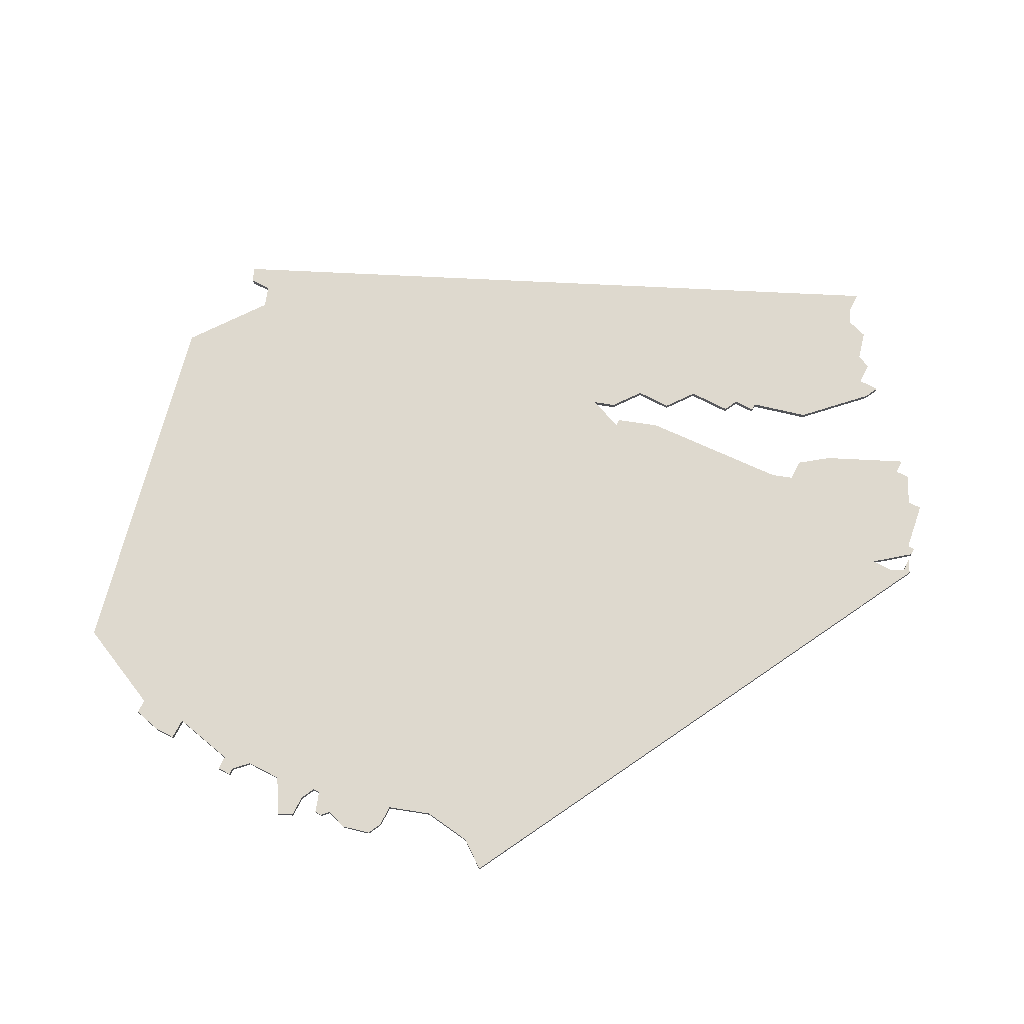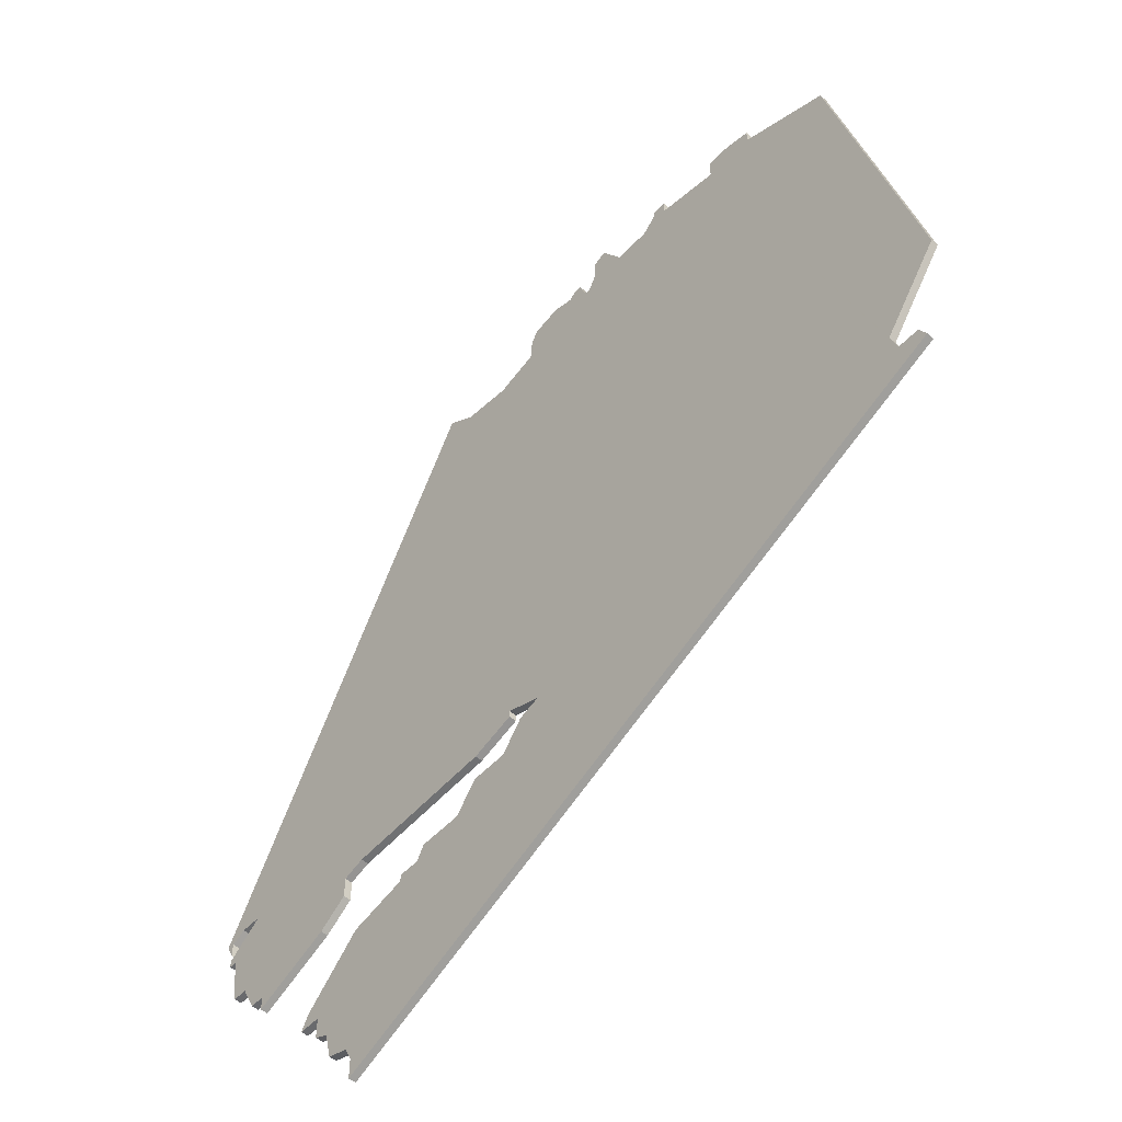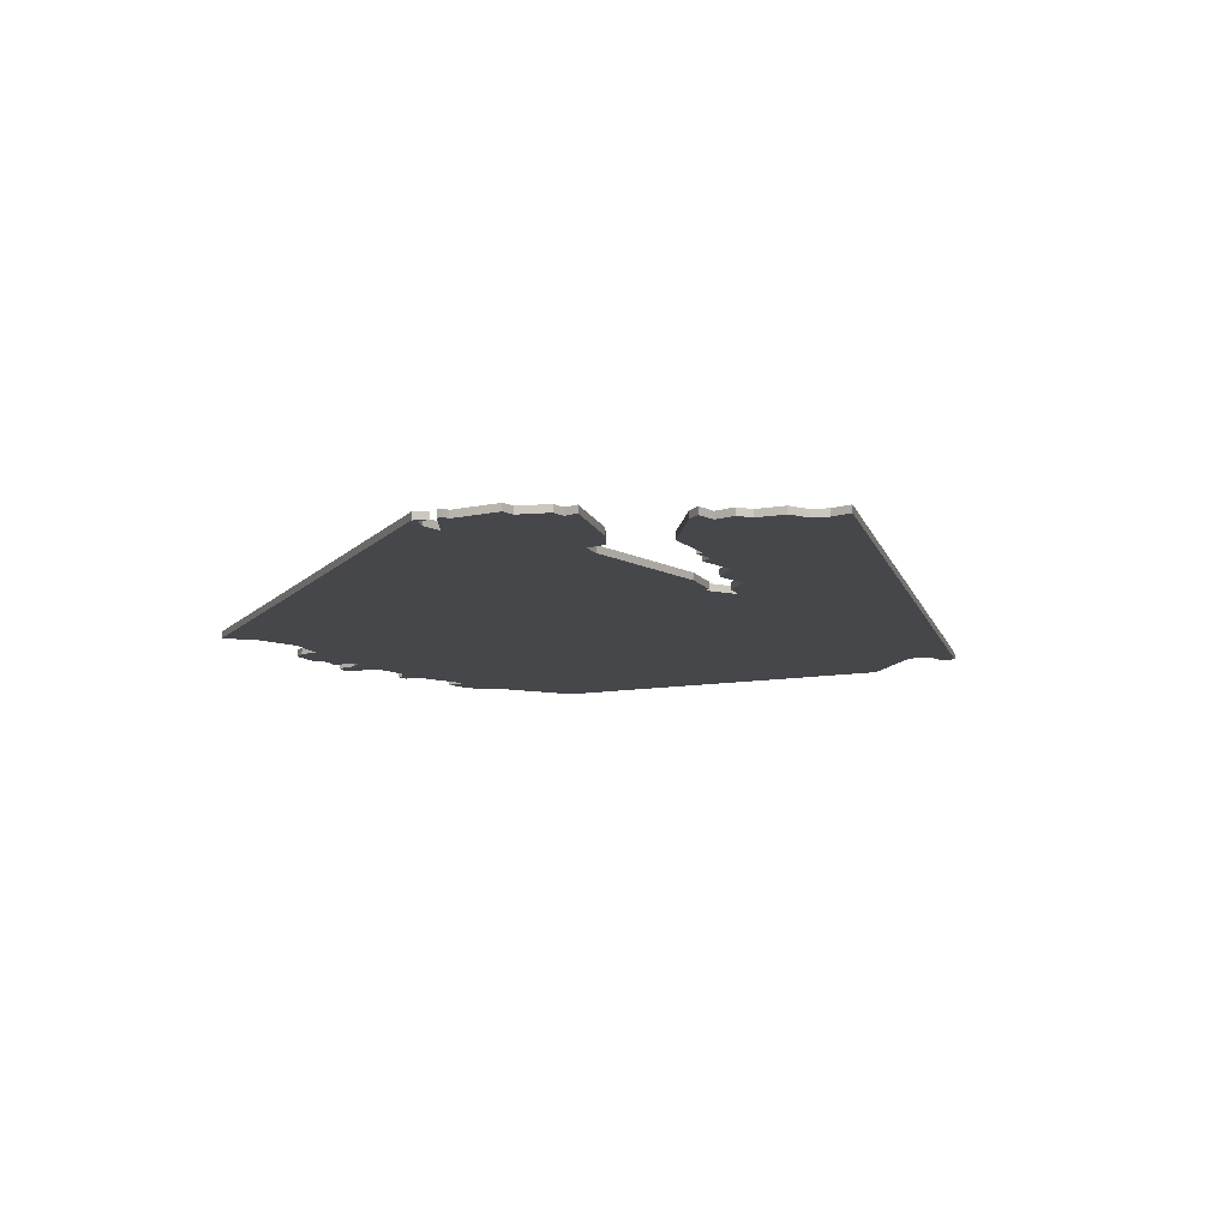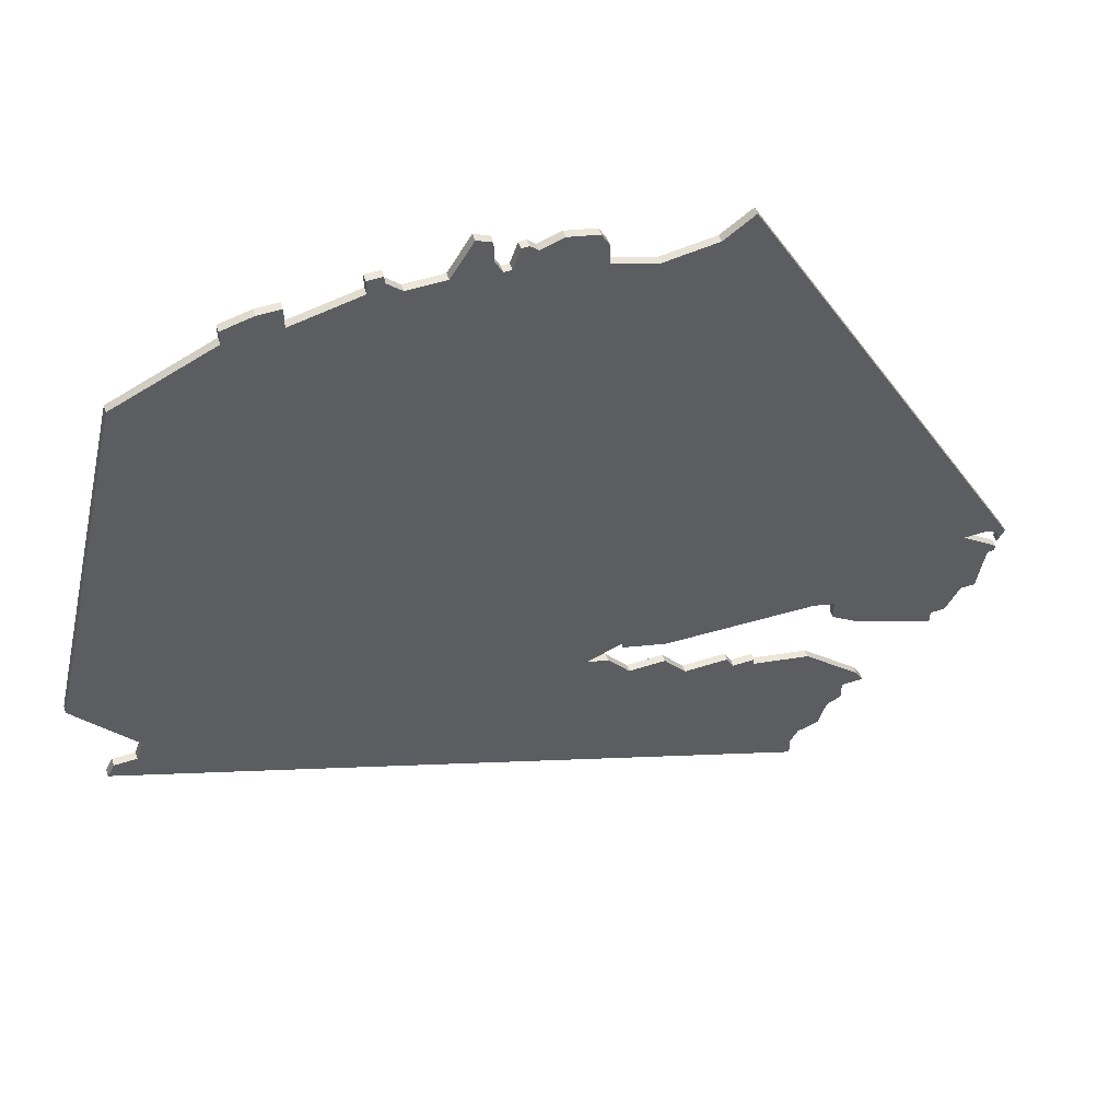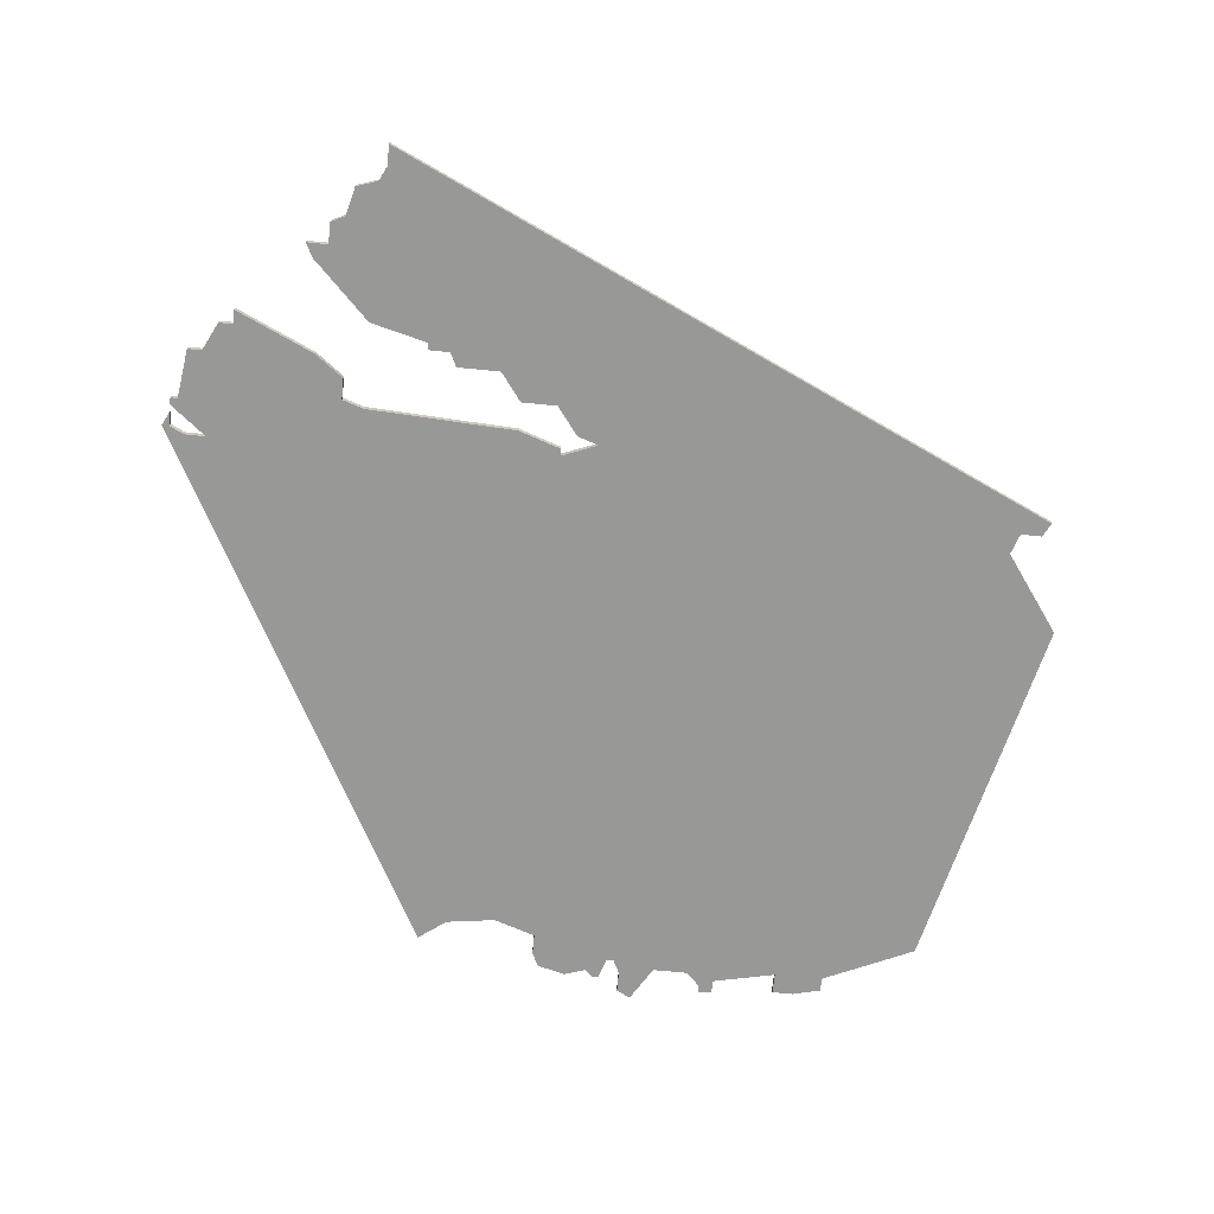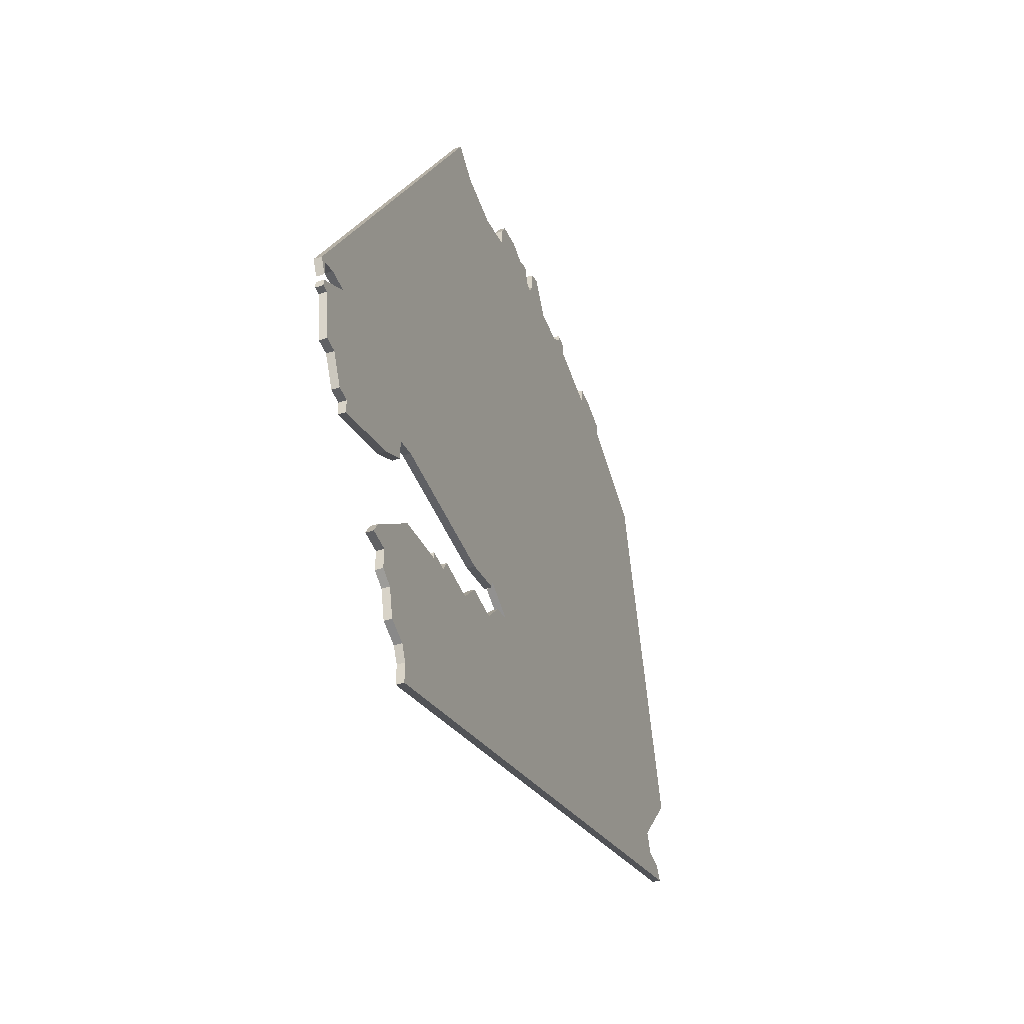
<metadata>
{"format":"obj","ext":"obj","renderer":"f3d","projection":"perspective","resolution":1024,"background":"white","views":[{"elev":71.6,"azim":-152.6,"up":"+Z"},{"elev":-53.1,"azim":48.0,"up":"+Y"},{"elev":-10.4,"azim":-51.4,"up":"+Z"},{"elev":54.0,"azim":161.1,"up":"+Y"},{"elev":-68.5,"azim":-5.7,"up":"+Z"},{"elev":-46.8,"azim":-69.5,"up":"+Y"}]}
</metadata>
<code>
v 4775 -1454 0
v 4735 -1529 0
v 4736 -1531 0
v 4736 -1529 0
v 4738 -1528 0
v 4741 -1528 0
v 4736 -1532 0
v 4736 -1533 0
v 4737 -1533 0
v 4738 -1540 0
v 4740 -1540 0
v 4742 -1544 0
v 4744 -1544 0
v 4744 -1546 0
v 4755 -1541 0
v 4759 -1538 0
v 4759 -1535 0
v 4762 -1534 0
v 4783 -1533 0
v 4789 -1531 0
v 4789 -1530 0
v 4794 -1532 0
v 4791 -1533 0
v 4788 -1537 0
v 4783 -1537 0
v 4780 -1541 0
v 4774 -1541 0
v 4773 -1543 0
v 4770 -1543 0
v 4770 -1544 0
v 4762 -1546 0
v 4754 -1554 0
v 4753 -1556 0
v 4756 -1556 0
v 4756 -1559 0
v 4758 -1560 0
v 4759 -1564 0
v 4762 -1565 0
v 4763 -1567 0
v 4763 -1570 0
v 4857 -1527 0
v 4856 -1525 0
v 4853 -1525 0
v 4852 -1522 0
v 4860 -1511 0
v 4848 -1459 0
v 4835 -1453 0
v 4835 -1451 0
v 4831 -1450 0
v 4828 -1450 0
v 4828 -1453 0
v 4819 -1451 0
v 4819 -1449 0
v 4817 -1449 0
v 4817 -1450 0
v 4815 -1452 0
v 4810 -1452 0
v 4807 -1447 0
v 4805 -1448 0
v 4805 -1451 0
v 4804 -1453 0
v 4803 -1453 0
v 4802 -1450 0
v 4801 -1450 0
v 4800 -1451 0
v 4797 -1450 0
v 4793 -1451 0
v 4792 -1453 0
v 4792 -1456 0
v 4786 -1458 0
v 4779 -1457 0
v 4775 -1454 1
v 4735 -1529 1
v 4736 -1531 1
v 4736 -1529 1
v 4738 -1528 1
v 4741 -1528 1
v 4736 -1532 1
v 4736 -1533 1
v 4737 -1533 1
v 4738 -1540 1
v 4740 -1540 1
v 4742 -1544 1
v 4744 -1544 1
v 4744 -1546 1
v 4755 -1541 1
v 4759 -1538 1
v 4759 -1535 1
v 4762 -1534 1
v 4783 -1533 1
v 4789 -1531 1
v 4789 -1530 1
v 4794 -1532 1
v 4791 -1533 1
v 4788 -1537 1
v 4783 -1537 1
v 4780 -1541 1
v 4774 -1541 1
v 4773 -1543 1
v 4770 -1543 1
v 4770 -1544 1
v 4762 -1546 1
v 4754 -1554 1
v 4753 -1556 1
v 4756 -1556 1
v 4756 -1559 1
v 4758 -1560 1
v 4759 -1564 1
v 4762 -1565 1
v 4763 -1567 1
v 4763 -1570 1
v 4857 -1527 1
v 4856 -1525 1
v 4853 -1525 1
v 4852 -1522 1
v 4860 -1511 1
v 4848 -1459 1
v 4835 -1453 1
v 4835 -1451 1
v 4831 -1450 1
v 4828 -1450 1
v 4828 -1453 1
v 4819 -1451 1
v 4819 -1449 1
v 4817 -1449 1
v 4817 -1450 1
v 4815 -1452 1
v 4810 -1452 1
v 4807 -1447 1
v 4805 -1448 1
v 4805 -1451 1
v 4804 -1453 1
v 4803 -1453 1
v 4802 -1450 1
v 4801 -1450 1
v 4800 -1451 1
v 4797 -1450 1
v 4793 -1451 1
v 4792 -1453 1
v 4792 -1456 1
v 4786 -1458 1
v 4779 -1457 1
f 2 1 71
f 4 3 2
f 8 7 6
f 11 10 9
f 13 12 11
f 15 14 13
f 17 16 15
f 20 19 18
f 24 23 22
f 26 25 24
f 28 27 26
f 30 29 28
f 32 31 30
f 34 33 32
f 36 35 34
f 38 37 36
f 41 40 39
f 43 42 41
f 46 45 44
f 49 48 47
f 51 50 49
f 54 53 52
f 59 58 57
f 64 63 62
f 67 66 65
f 69 68 67
f 2 71 70
f 5 4 2
f 9 8 6
f 13 11 9
f 17 15 13
f 21 20 18
f 30 28 26
f 34 32 30
f 38 36 34
f 41 39 38
f 47 46 44
f 51 49 47
f 55 54 52
f 60 59 57
f 65 64 62
f 69 67 65
f 2 70 69
f 13 9 6
f 34 30 26
f 41 38 34
f 51 47 44
f 56 55 52
f 61 60 57
f 69 65 62
f 5 2 69
f 17 13 6
f 34 26 24
f 43 41 34
f 51 44 43
f 56 52 51
f 61 57 56
f 69 62 61
f 6 5 69
f 18 17 6
f 43 34 24
f 56 51 43
f 69 61 56
f 18 6 69
f 43 24 22
f 69 56 43
f 21 18 69
f 43 22 21
f 21 69 43
f 142 72 73
f 73 74 75
f 77 78 79
f 80 81 82
f 82 83 84
f 84 85 86
f 86 87 88
f 89 90 91
f 93 94 95
f 95 96 97
f 97 98 99
f 99 100 101
f 101 102 103
f 103 104 105
f 105 106 107
f 107 108 109
f 110 111 112
f 112 113 114
f 115 116 117
f 118 119 120
f 120 121 122
f 123 124 125
f 128 129 130
f 133 134 135
f 136 137 138
f 138 139 140
f 141 142 73
f 73 75 76
f 77 79 80
f 80 82 84
f 84 86 88
f 89 91 92
f 97 99 101
f 101 103 105
f 105 107 109
f 109 110 112
f 115 117 118
f 118 120 122
f 123 125 126
f 128 130 131
f 133 135 136
f 136 138 140
f 140 141 73
f 77 80 84
f 97 101 105
f 105 109 112
f 115 118 122
f 123 126 127
f 128 131 132
f 133 136 140
f 140 73 76
f 77 84 88
f 95 97 105
f 105 112 114
f 114 115 122
f 122 123 127
f 127 128 132
f 132 133 140
f 140 76 77
f 77 88 89
f 95 105 114
f 114 122 127
f 127 132 140
f 140 77 89
f 93 95 114
f 114 127 140
f 140 89 92
f 92 93 114
f 114 140 92
f 73 72 2
f 2 72 1
f 74 73 3
f 3 73 2
f 75 74 4
f 4 74 3
f 76 75 5
f 5 75 4
f 77 76 6
f 6 76 5
f 78 77 7
f 7 77 6
f 79 78 8
f 8 78 7
f 80 79 9
f 9 79 8
f 81 80 10
f 10 80 9
f 82 81 11
f 11 81 10
f 83 82 12
f 12 82 11
f 84 83 13
f 13 83 12
f 85 84 14
f 14 84 13
f 86 85 15
f 15 85 14
f 87 86 16
f 16 86 15
f 88 87 17
f 17 87 16
f 89 88 18
f 18 88 17
f 90 89 19
f 19 89 18
f 91 90 20
f 20 90 19
f 92 91 21
f 21 91 20
f 93 92 22
f 22 92 21
f 94 93 23
f 23 93 22
f 95 94 24
f 24 94 23
f 96 95 25
f 25 95 24
f 97 96 26
f 26 96 25
f 98 97 27
f 27 97 26
f 99 98 28
f 28 98 27
f 100 99 29
f 29 99 28
f 101 100 30
f 30 100 29
f 102 101 31
f 31 101 30
f 103 102 32
f 32 102 31
f 104 103 33
f 33 103 32
f 105 104 34
f 34 104 33
f 106 105 35
f 35 105 34
f 107 106 36
f 36 106 35
f 108 107 37
f 37 107 36
f 109 108 38
f 38 108 37
f 110 109 39
f 39 109 38
f 111 110 40
f 40 110 39
f 112 111 41
f 41 111 40
f 113 112 42
f 42 112 41
f 114 113 43
f 43 113 42
f 115 114 44
f 44 114 43
f 116 115 45
f 45 115 44
f 117 116 46
f 46 116 45
f 118 117 47
f 47 117 46
f 119 118 48
f 48 118 47
f 120 119 49
f 49 119 48
f 121 120 50
f 50 120 49
f 122 121 51
f 51 121 50
f 123 122 52
f 52 122 51
f 124 123 53
f 53 123 52
f 125 124 54
f 54 124 53
f 126 125 55
f 55 125 54
f 127 126 56
f 56 126 55
f 128 127 57
f 57 127 56
f 129 128 58
f 58 128 57
f 130 129 59
f 59 129 58
f 131 130 60
f 60 130 59
f 132 131 61
f 61 131 60
f 133 132 62
f 62 132 61
f 134 133 63
f 63 133 62
f 135 134 64
f 64 134 63
f 136 135 65
f 65 135 64
f 137 136 66
f 66 136 65
f 138 137 67
f 67 137 66
f 139 138 68
f 68 138 67
f 140 139 69
f 69 139 68
f 141 140 70
f 70 140 69
f 72 142 1
f 1 142 71
f 142 141 71
f 71 141 70

</code>
